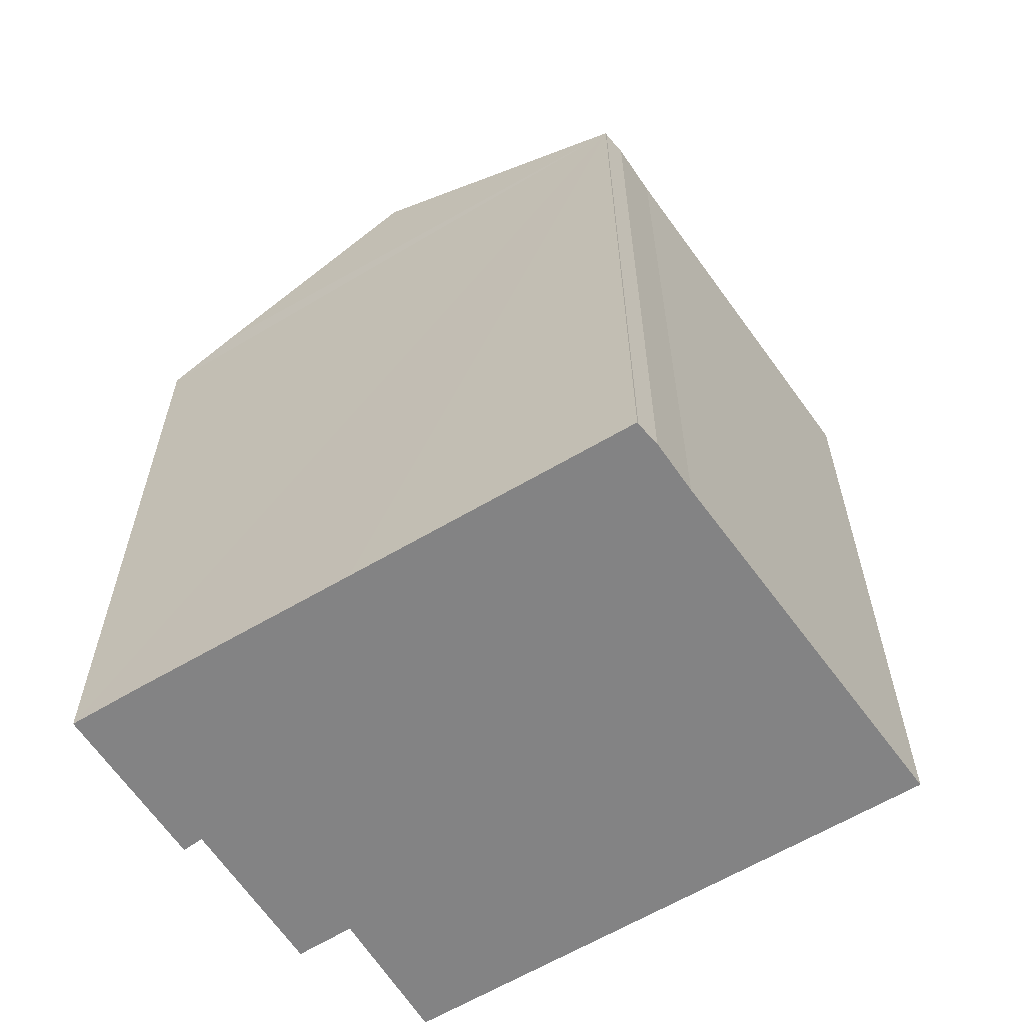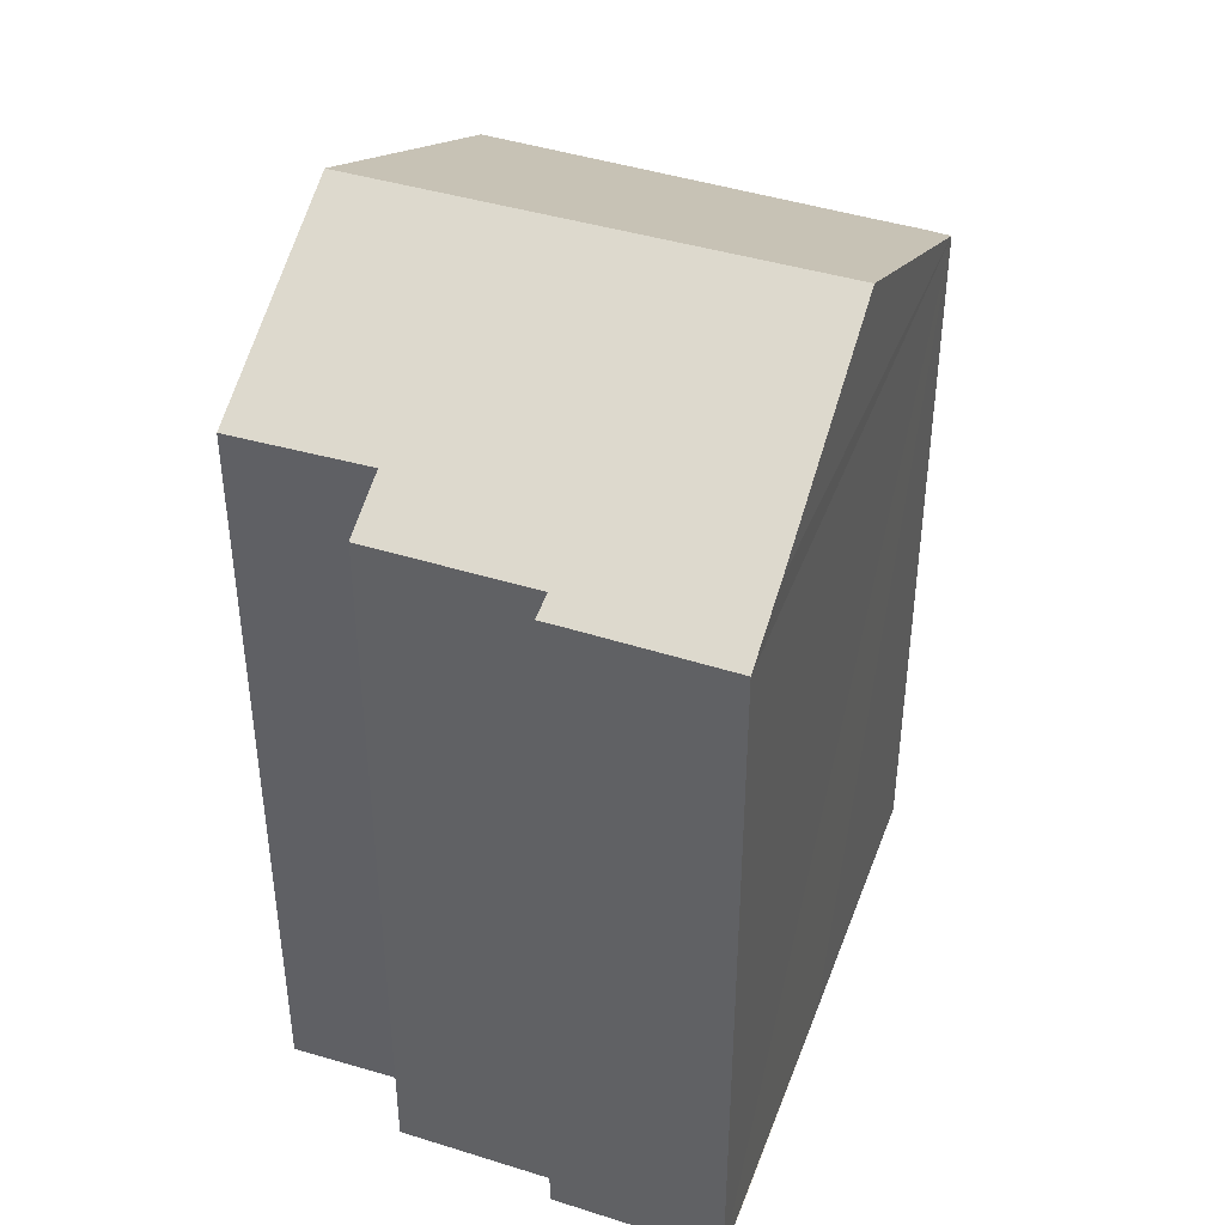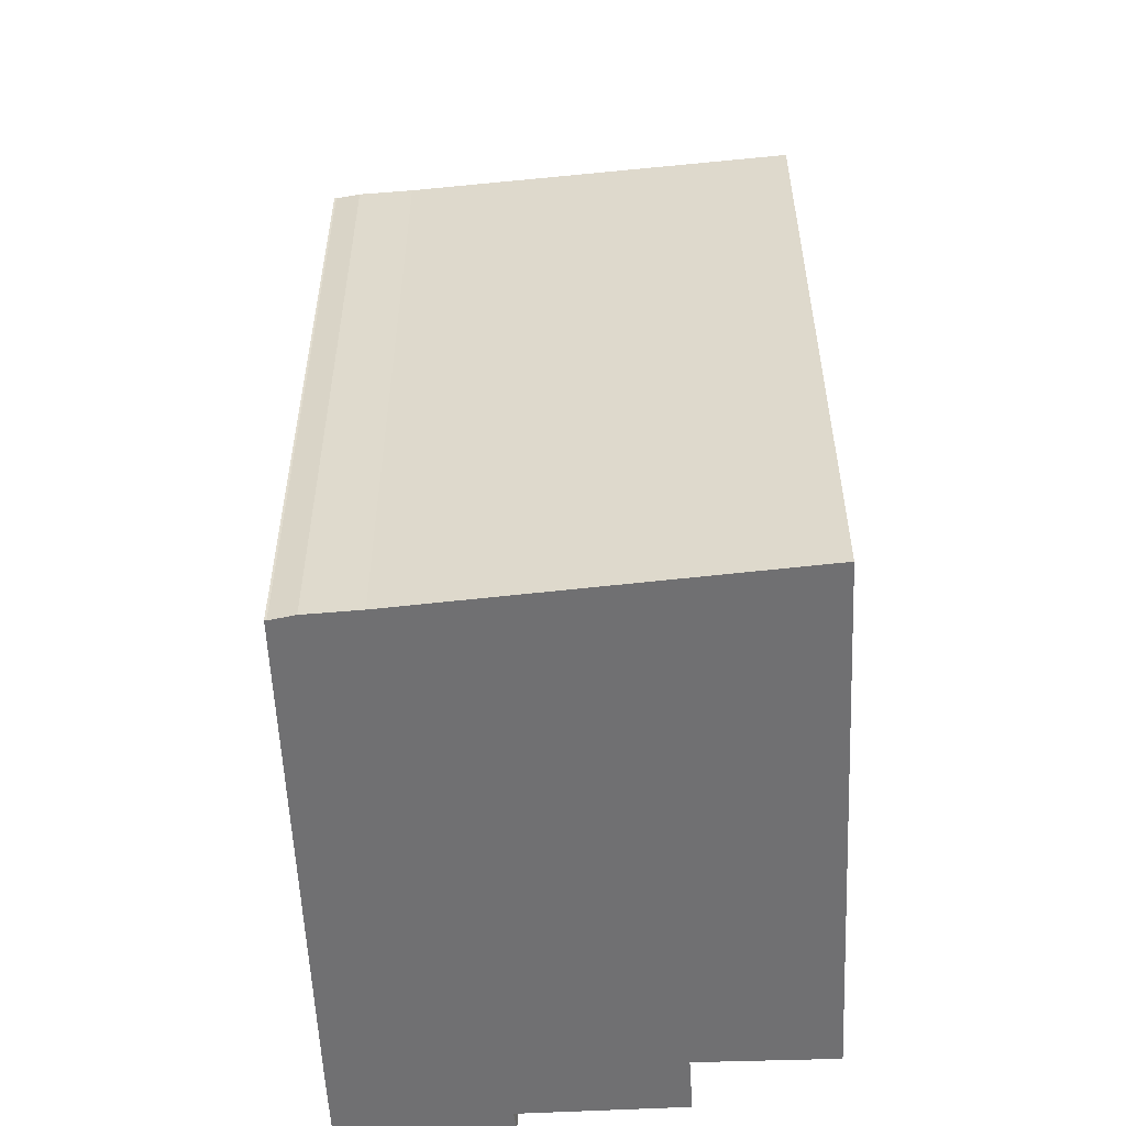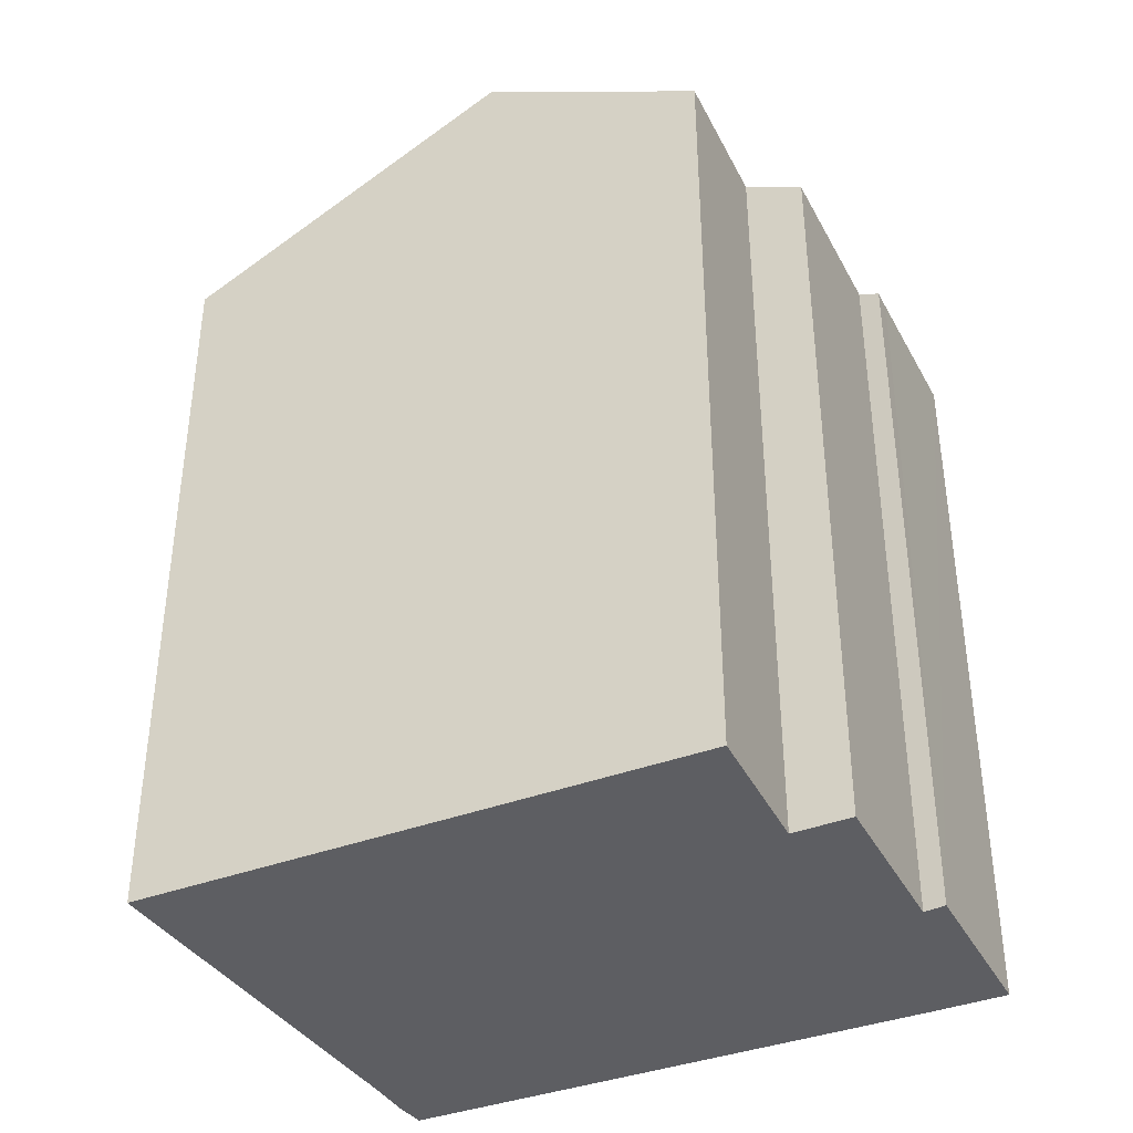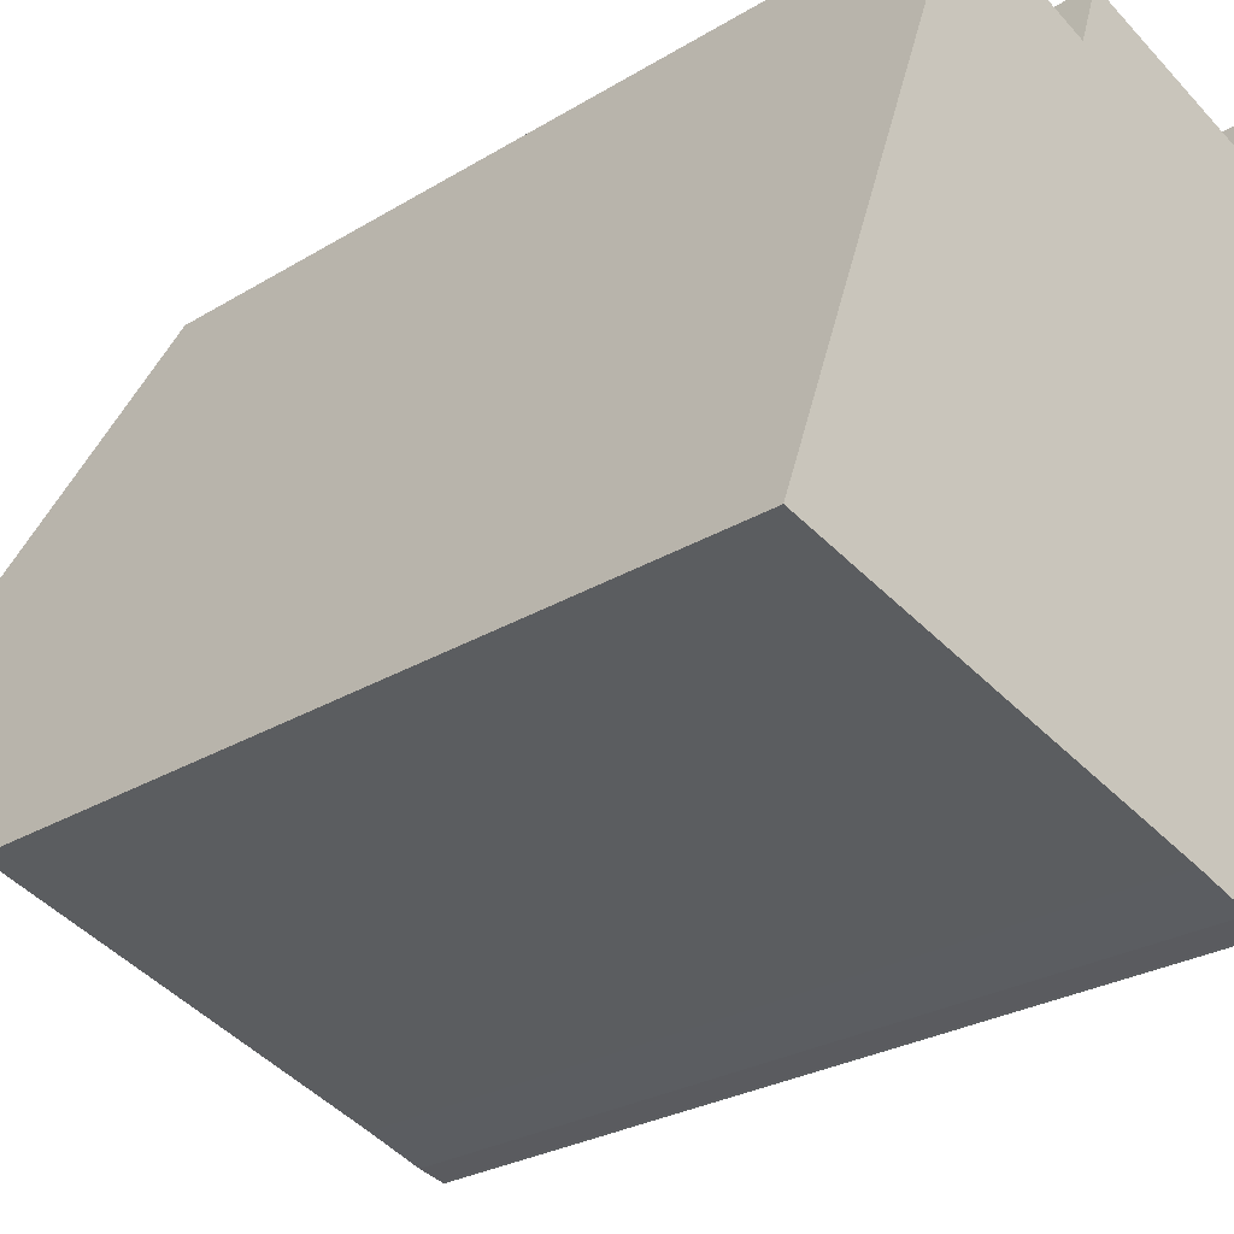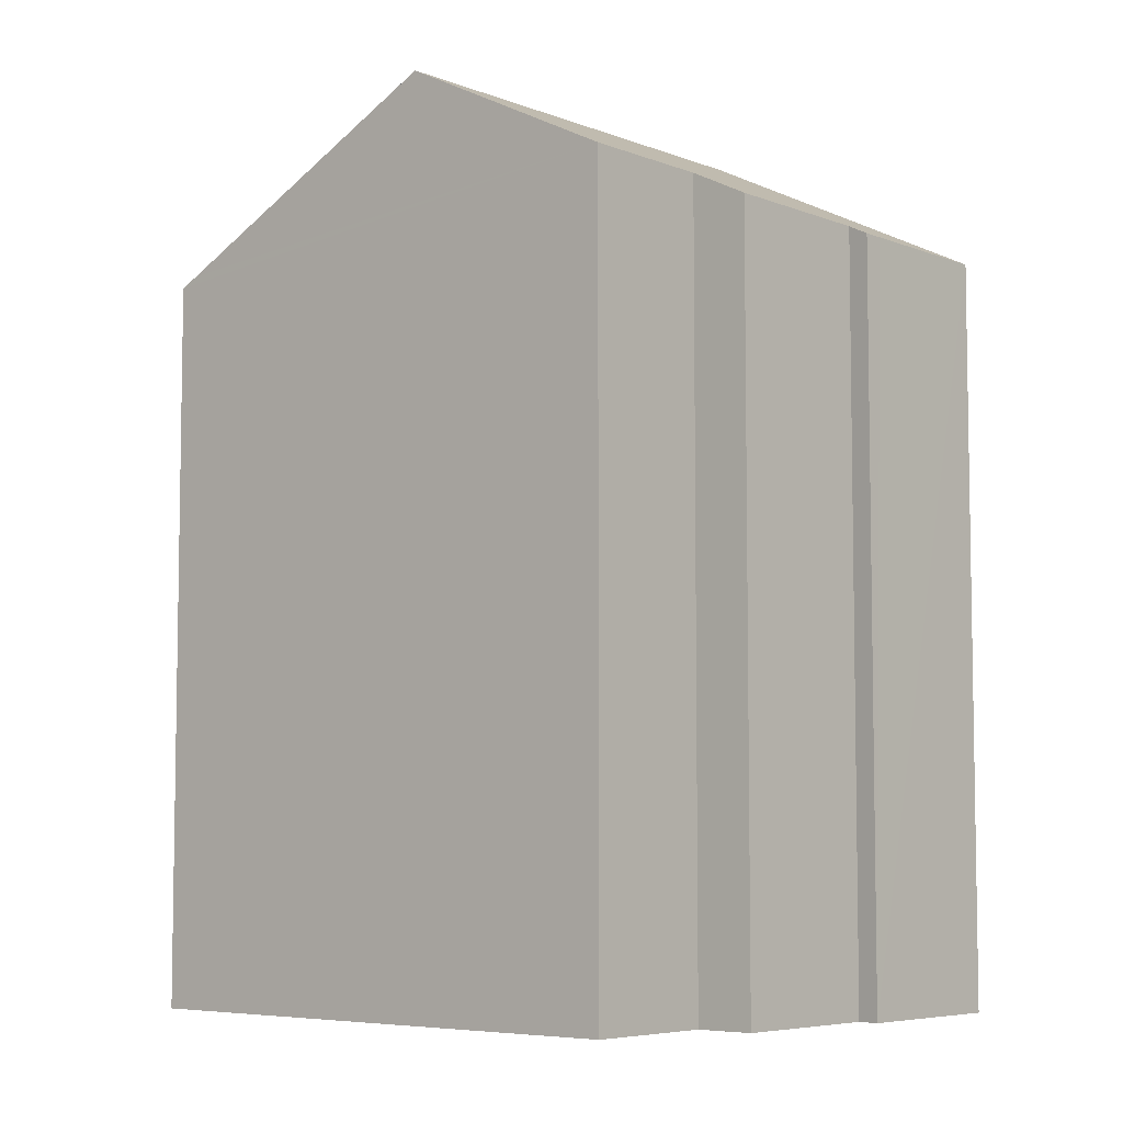
<metadata>
{"format":"obj","ext":"obj","renderer":"f3d","projection":"perspective","resolution":1024,"background":"white","views":[{"elev":-61.2,"azim":141.4,"up":"+Y"},{"elev":42.3,"azim":39.7,"up":"+Y"},{"elev":-55.0,"azim":-157.6,"up":"+Y"},{"elev":-38.9,"azim":-45.2,"up":"+Y"},{"elev":-26.4,"azim":-46.1,"up":"+Z"},{"elev":-6.1,"azim":-29.5,"up":"+Y"}]}
</metadata>
<code>
v  11.27 18.54 -3.096
v  13.87 22.18 3.81
v  11.31 18.54 -3.114
v  10.64 18.49 -2.988
v  9.328 18.46 -2.584
v  6.875 18.37 -1.905
v  0 18.13 1.11e-15
v  0.166 18.37 0.464
v  2.758 22.18 7.731
v  12.28 18.71 11.83
v  7.902 19.44 11.8
v  8.372 18.72 13.19
v  12.91 18.44 12.18
v  12.41 18.44 12.35
v  4.643 19.41 13.02
v  16.48 18.42 10.96
v  15.87 19.33 9.232
v  10.64 1.83e-16 -2.988
v  9.328 1.582e-16 -2.584
v  0 0 0
v  6.875 1.166e-16 -1.905
v  11.27 1.896e-16 -3.096
v  11.31 1.907e-16 -3.114
v  4.643 -7.97e-16 13.02
v  0.166 -2.841e-17 0.464
v  2.758 -4.734e-16 7.731
v  7.902 -7.227e-16 11.8
v  8.372 -8.077e-16 13.19
v  12.28 -7.243e-16 11.83
v  12.41 -7.565e-16 12.35
v  16.48 -6.713e-16 10.96
v  12.91 -7.457e-16 12.18
v  13.87 -2.333e-16 3.81
v  15.87 -5.653e-16 9.232
g defaultobject
f 1 2 3
f 2 1 4
f 2 4 5
f 2 5 6
f 2 6 7
f 2 7 8
f 2 8 9
f 10 11 12
f 13 10 14
f 11 9 15
f 9 11 2
f 2 11 10
f 2 10 13
f 2 13 16
f 2 16 17
f 18 5 4
f 5 18 19
f 19 6 5
f 6 19 7
f 7 19 20
f 20 19 21
f 22 4 1
f 4 22 18
f 3 22 1
f 22 3 23
f 8 15 9
f 15 8 7
f 15 7 20
f 15 20 24
f 24 20 25
f 24 25 26
f 27 12 11
f 12 27 28
f 29 14 10
f 14 29 30
f 15 27 11
f 27 15 24
f 28 10 12
f 10 28 29
f 30 13 14
f 13 30 16
f 16 30 31
f 31 30 32
f 17 3 2
f 3 17 16
f 3 16 31
f 3 31 33
f 3 33 23
f 33 31 34
f 32 34 31
f 34 32 33
f 33 32 30
f 33 30 29
f 33 29 28
f 33 28 27
f 33 27 24
f 33 24 23
f 23 24 26
f 23 26 22
f 22 26 25
f 22 25 18
f 18 25 19
f 19 25 21
f 21 25 20

</code>
